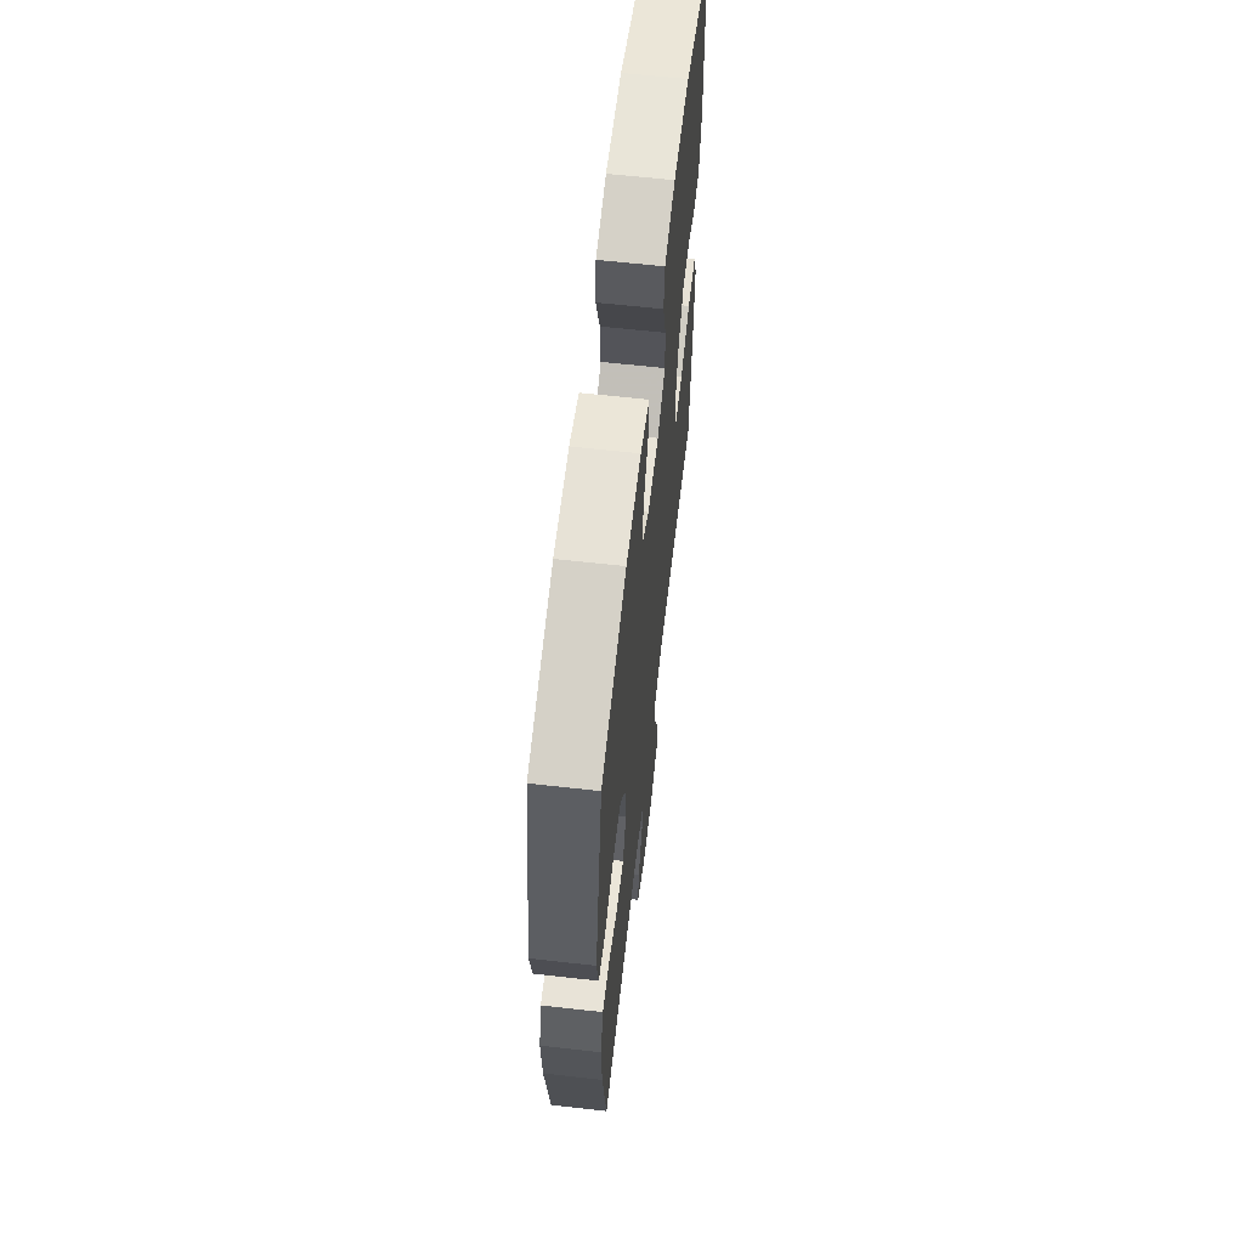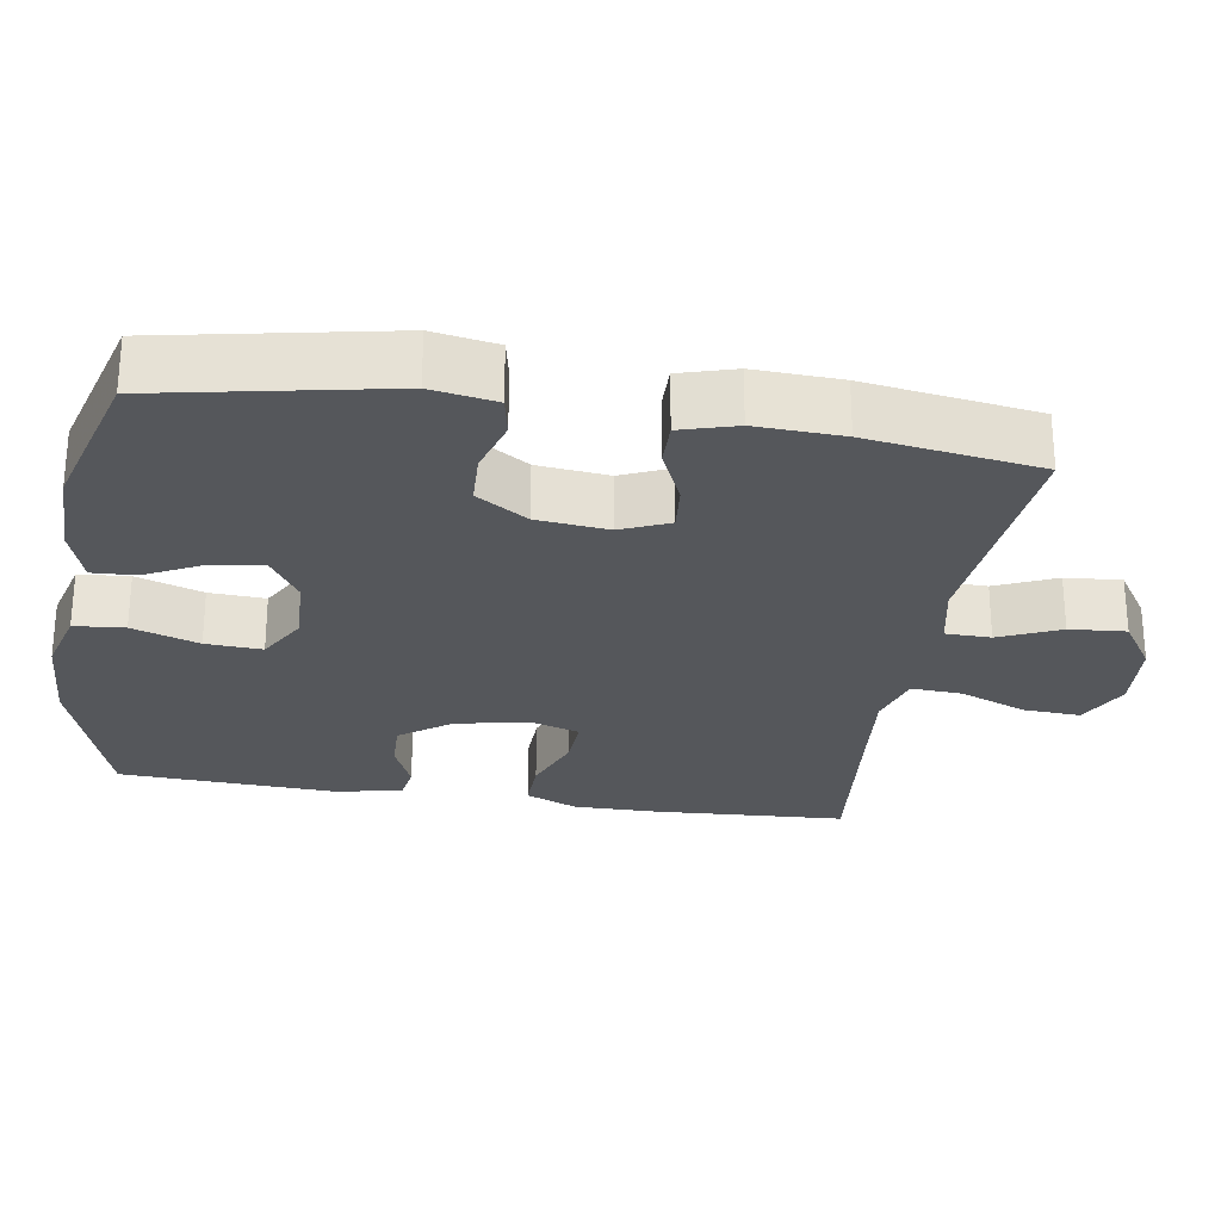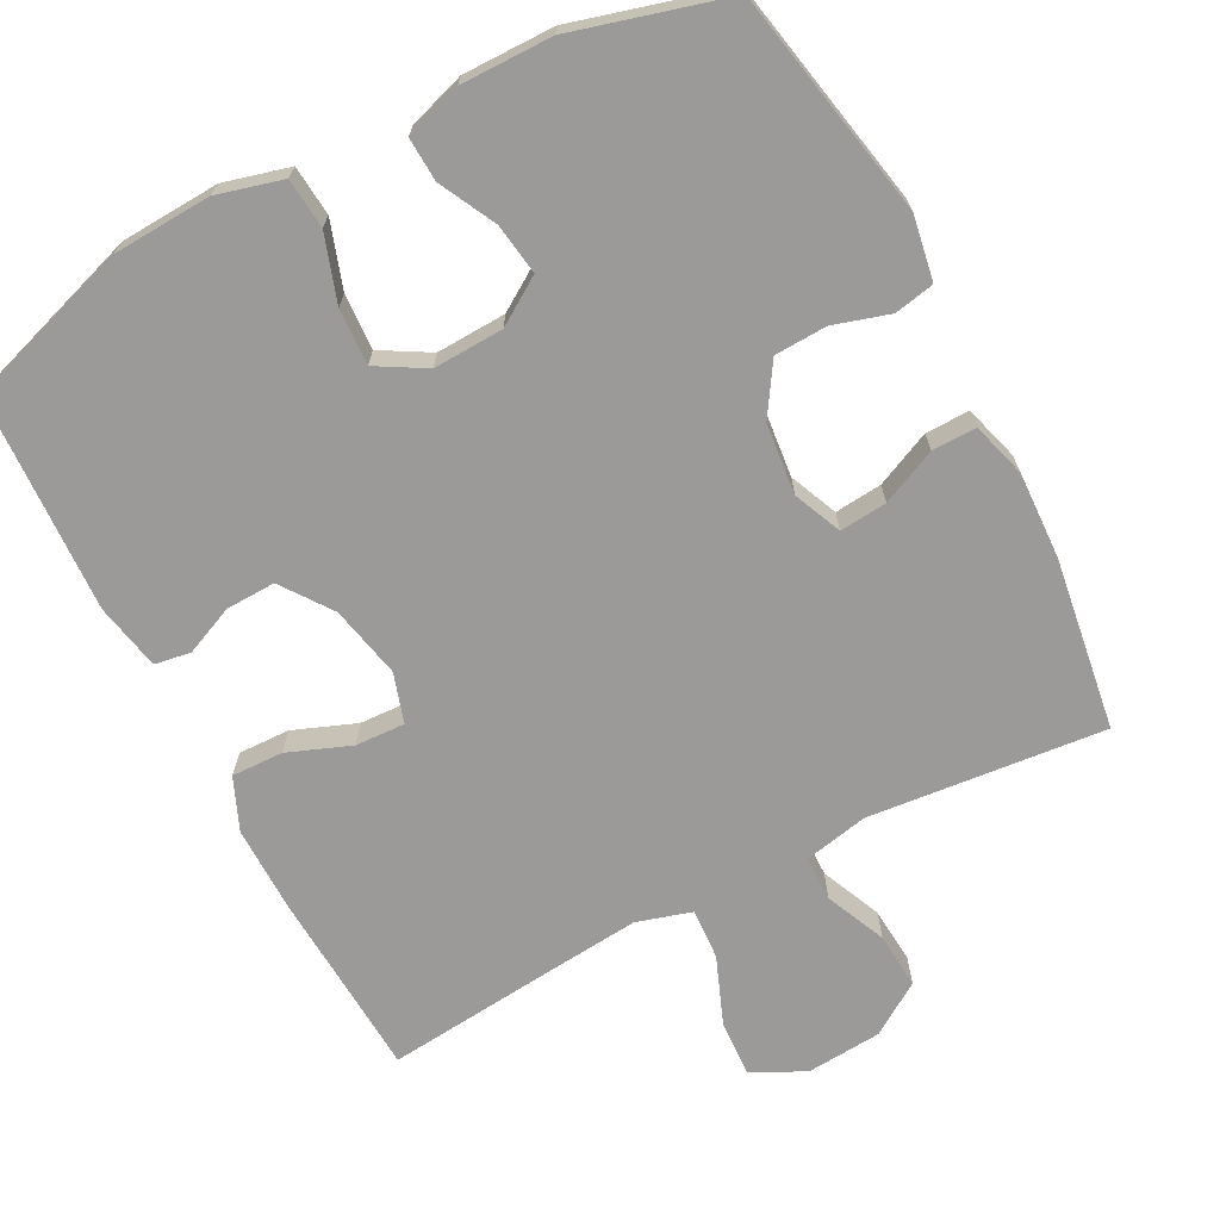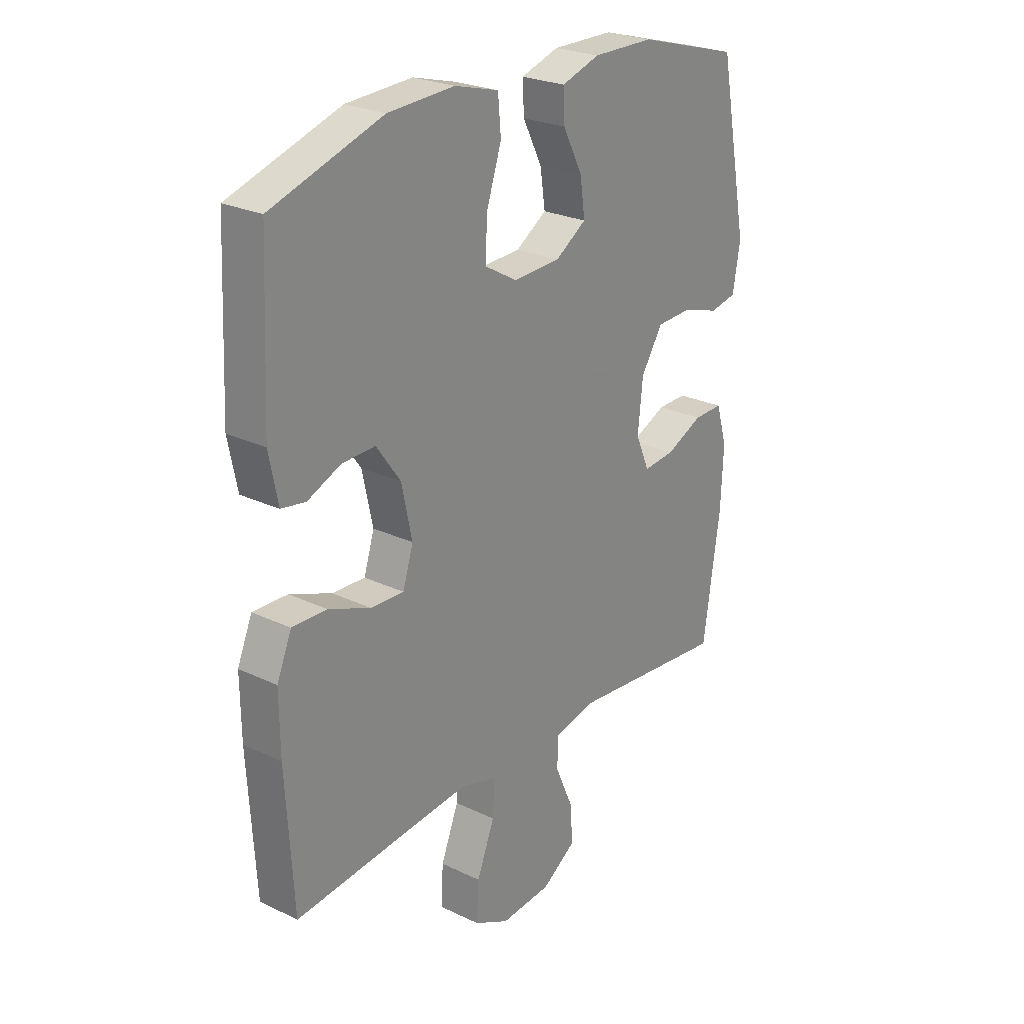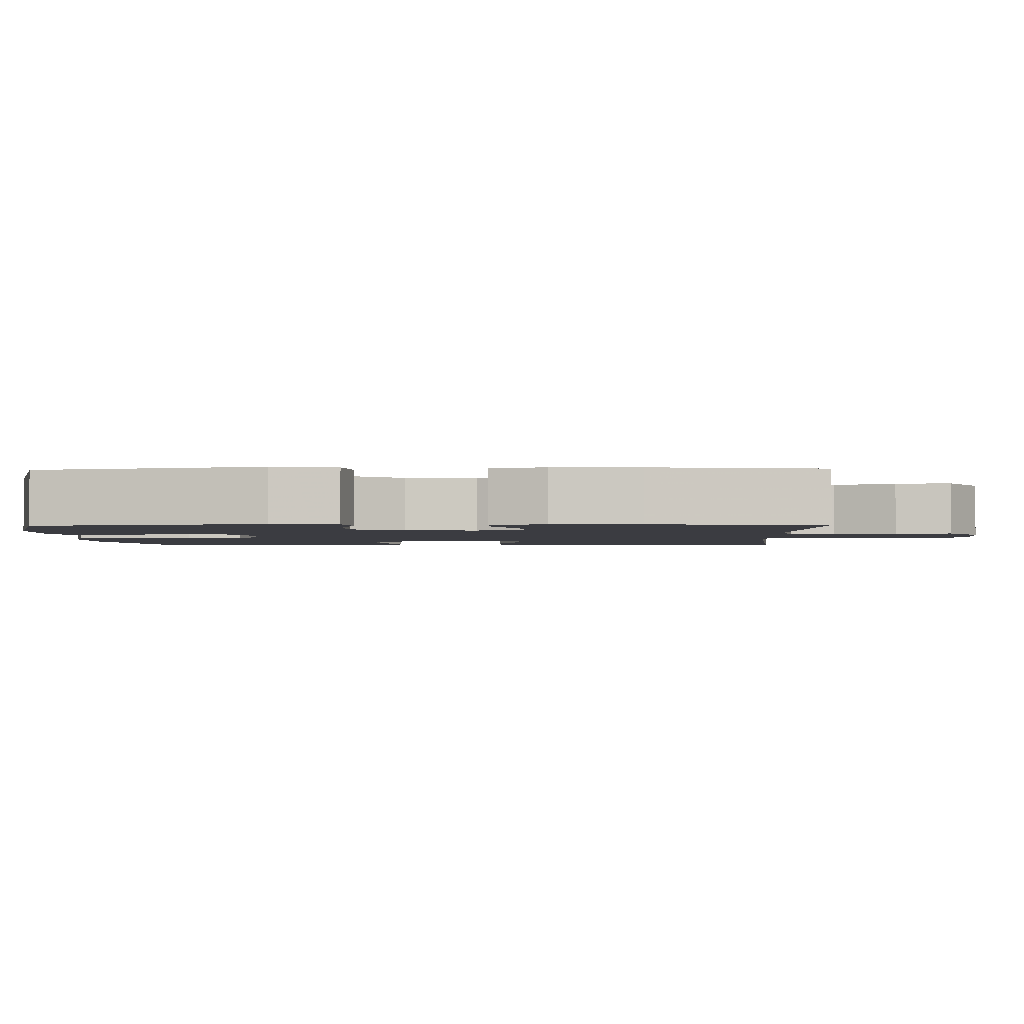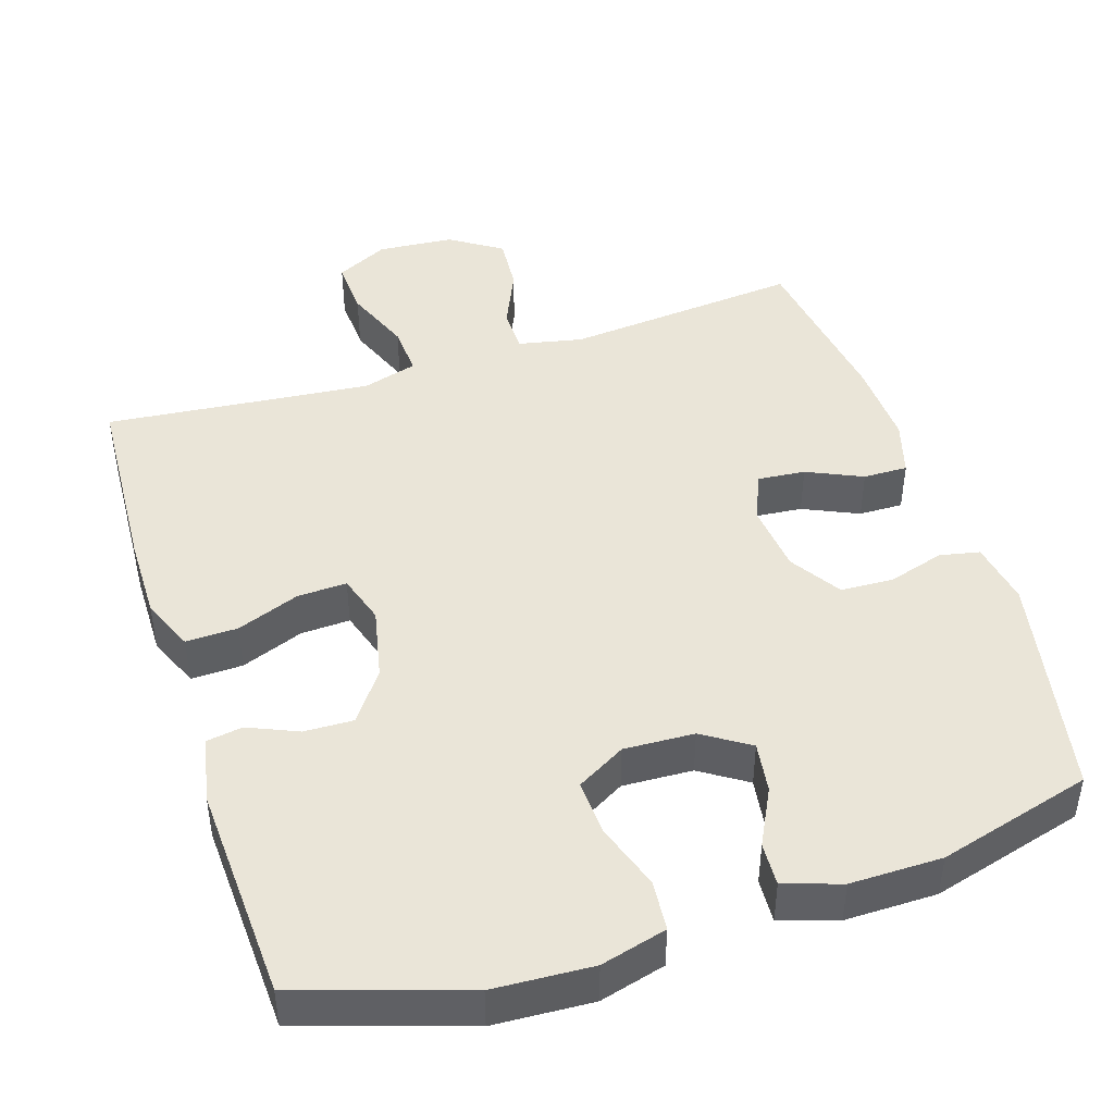
<metadata>
{"format":"obj","ext":"obj","renderer":"f3d","projection":"perspective","resolution":1024,"background":"white","views":[{"elev":62.9,"azim":96.5,"up":"+Z"},{"elev":-26.7,"azim":80.9,"up":"+Y"},{"elev":-69.3,"azim":27.6,"up":"+Y"},{"elev":25.1,"azim":-52.2,"up":"+Z"},{"elev":-2.2,"azim":91.7,"up":"+Y"},{"elev":44.9,"azim":-17.8,"up":"+Y"}]}
</metadata>
<code>
v 0.5 0.07 0.5
v 0.56 0.07 0.192
v 0.545 0.07 0.105
v 0.491 0.07 0.094
v 0.415 0.07 0.117
v 0.344 0.07 0.114
v 0.3 0.07 0.045
v 0.29 0.07 -0.051
v 0.318 0.07 -0.116
v 0.382 0.07 -0.11
v 0.457 0.07 -0.076
v 0.517 0.07 -0.075
v 0.539 0.07 -0.15
v 0.534 0.07 -0.267
v 0.5 0.07 -0.5
v 0.18 0.07 -0.469
v 0.093 0.07 -0.487
v 0.092 0.07 -0.548
v 0.128 0.07 -0.63
v 0.134 0.07 -0.706
v 0.064 0.07 -0.752
v -0.039 0.07 -0.76
v -0.11 0.07 -0.724
v -0.106 0.07 -0.647
v -0.07 0.07 -0.556
v -0.066 0.07 -0.487
v -0.14 0.07 -0.465
v -0.258 0.07 -0.476
v -0.5 0.07 -0.5
v -0.515 0.07 -0.242
v -0.516 0.07 -0.127
v -0.486 0.07 -0.056
v -0.416 0.07 -0.058
v -0.331 0.07 -0.091
v -0.264 0.07 -0.094
v -0.243 0.07 -0.027
v -0.264 0.07 0.071
v -0.313 0.07 0.139
v -0.38 0.07 0.137
v -0.447 0.07 0.108
v -0.496 0.07 0.116
v -0.514 0.07 0.206
v -0.5 0.07 0.5
v -0.276 0.07 0.573
v -0.142 0.07 0.58
v -0.053 0.07 0.556
v -0.047 0.07 0.488
v -0.077 0.07 0.398
v -0.081 0.07 0.322
v -0.015 0.07 0.284
v 0.08 0.07 0.288
v 0.143 0.07 0.329
v 0.133 0.07 0.398
v 0.094 0.07 0.475
v 0.091 0.07 0.534
v 0.168 0.07 0.559
v 0.292 0.07 0.558
v 0.5 0 0.5
v 0.56 0 0.192
v 0.545 0 0.105
v 0.491 0 0.094
v 0.415 0 0.117
v 0.344 0 0.114
v 0.3 0 0.045
v 0.29 0 -0.051
v 0.318 0 -0.116
v 0.382 0 -0.11
v 0.457 0 -0.076
v 0.517 0 -0.075
v 0.539 0 -0.15
v 0.534 0 -0.267
v 0.5 0 -0.5
v 0.18 0 -0.469
v 0.093 0 -0.487
v 0.092 0 -0.548
v 0.128 0 -0.63
v 0.134 0 -0.706
v 0.064 0 -0.752
v -0.039 0 -0.76
v -0.11 0 -0.724
v -0.106 0 -0.647
v -0.07 0 -0.556
v -0.066 0 -0.487
v -0.14 0 -0.465
v -0.258 0 -0.476
v -0.5 0 -0.5
v -0.515 0 -0.242
v -0.516 0 -0.127
v -0.486 0 -0.056
v -0.416 0 -0.058
v -0.331 0 -0.091
v -0.264 0 -0.094
v -0.243 0 -0.027
v -0.264 0 0.071
v -0.313 0 0.139
v -0.38 0 0.137
v -0.447 0 0.108
v -0.496 0 0.116
v -0.514 0 0.206
v -0.5 0 0.5
v -0.276 0 0.573
v -0.142 0 0.58
v -0.053 0 0.556
v -0.047 0 0.488
v -0.077 0 0.398
v -0.081 0 0.322
v -0.015 0 0.284
v 0.08 0 0.288
v 0.143 0 0.329
v 0.133 0 0.398
v 0.094 0 0.475
v 0.091 0 0.534
v 0.168 0 0.559
v 0.292 0 0.558
f 3 4 5
f 2 3 5
f 1 2 5
f 57 1 5
f 56 57 5
f 55 56 5
f 54 55 5
f 53 54 5
f 52 53 5 6
f 51 52 6 7
f 50 51 7 8
f 49 50 8 9
f 46 47 48
f 45 46 48
f 44 45 48
f 43 44 48
f 42 43 48
f 41 42 48
f 40 41 48
f 39 40 48
f 38 39 48 49
f 37 38 49 9
f 32 33 34
f 31 32 34
f 30 31 34
f 29 30 34
f 28 29 34
f 27 28 34 35
f 26 27 35 36
f 23 24 25
f 22 23 25
f 21 22 25
f 20 21 25
f 19 20 25
f 18 19 25
f 17 18 25 26
f 36 37 9
f 26 36 9
f 17 26 9
f 16 17 9
f 14 15 16
f 13 14 16
f 12 13 16
f 11 12 16
f 10 11 16
f 9 10 16
f 62 61 60
f 62 60 59
f 62 59 58
f 62 58 114
f 62 114 113
f 62 113 112
f 62 112 111
f 62 111 110
f 63 62 110 109
f 64 63 109 108
f 65 64 108 107
f 66 65 107 106
f 105 104 103
f 105 103 102
f 105 102 101
f 105 101 100
f 105 100 99
f 105 99 98
f 105 98 97
f 105 97 96
f 106 105 96 95
f 66 106 95 94
f 91 90 89
f 91 89 88
f 91 88 87
f 91 87 86
f 91 86 85
f 92 91 85 84
f 93 92 84 83
f 82 81 80
f 82 80 79
f 82 79 78
f 82 78 77
f 82 77 76
f 82 76 75
f 83 82 75 74
f 66 94 93
f 66 93 83
f 66 83 74
f 66 74 73
f 73 72 71
f 73 71 70
f 73 70 69
f 73 69 68
f 73 68 67
f 73 67 66
f 1 58 59 2
f 2 59 60 3
f 3 60 61 4
f 4 61 62 5
f 5 62 63 6
f 6 63 64 7
f 7 64 65 8
f 8 65 66 9
f 9 66 67 10
f 10 67 68 11
f 11 68 69 12
f 12 69 70 13
f 13 70 71 14
f 14 71 72 15
f 15 72 73 16
f 16 73 74 17
f 17 74 75 18
f 18 75 76 19
f 19 76 77 20
f 20 77 78 21
f 21 78 79 22
f 22 79 80 23
f 23 80 81 24
f 24 81 82 25
f 25 82 83 26
f 26 83 84 27
f 27 84 85 28
f 28 85 86 29
f 29 86 87 30
f 30 87 88 31
f 31 88 89 32
f 32 89 90 33
f 33 90 91 34
f 34 91 92 35
f 35 92 93 36
f 36 93 94 37
f 37 94 95 38
f 38 95 96 39
f 39 96 97 40
f 40 97 98 41
f 41 98 99 42
f 42 99 100 43
f 43 100 101 44
f 44 101 102 45
f 45 102 103 46
f 46 103 104 47
f 47 104 105 48
f 48 105 106 49
f 49 106 107 50
f 50 107 108 51
f 51 108 109 52
f 52 109 110 53
f 53 110 111 54
f 54 111 112 55
f 55 112 113 56
f 56 113 114 57
f 57 114 58 1

</code>
